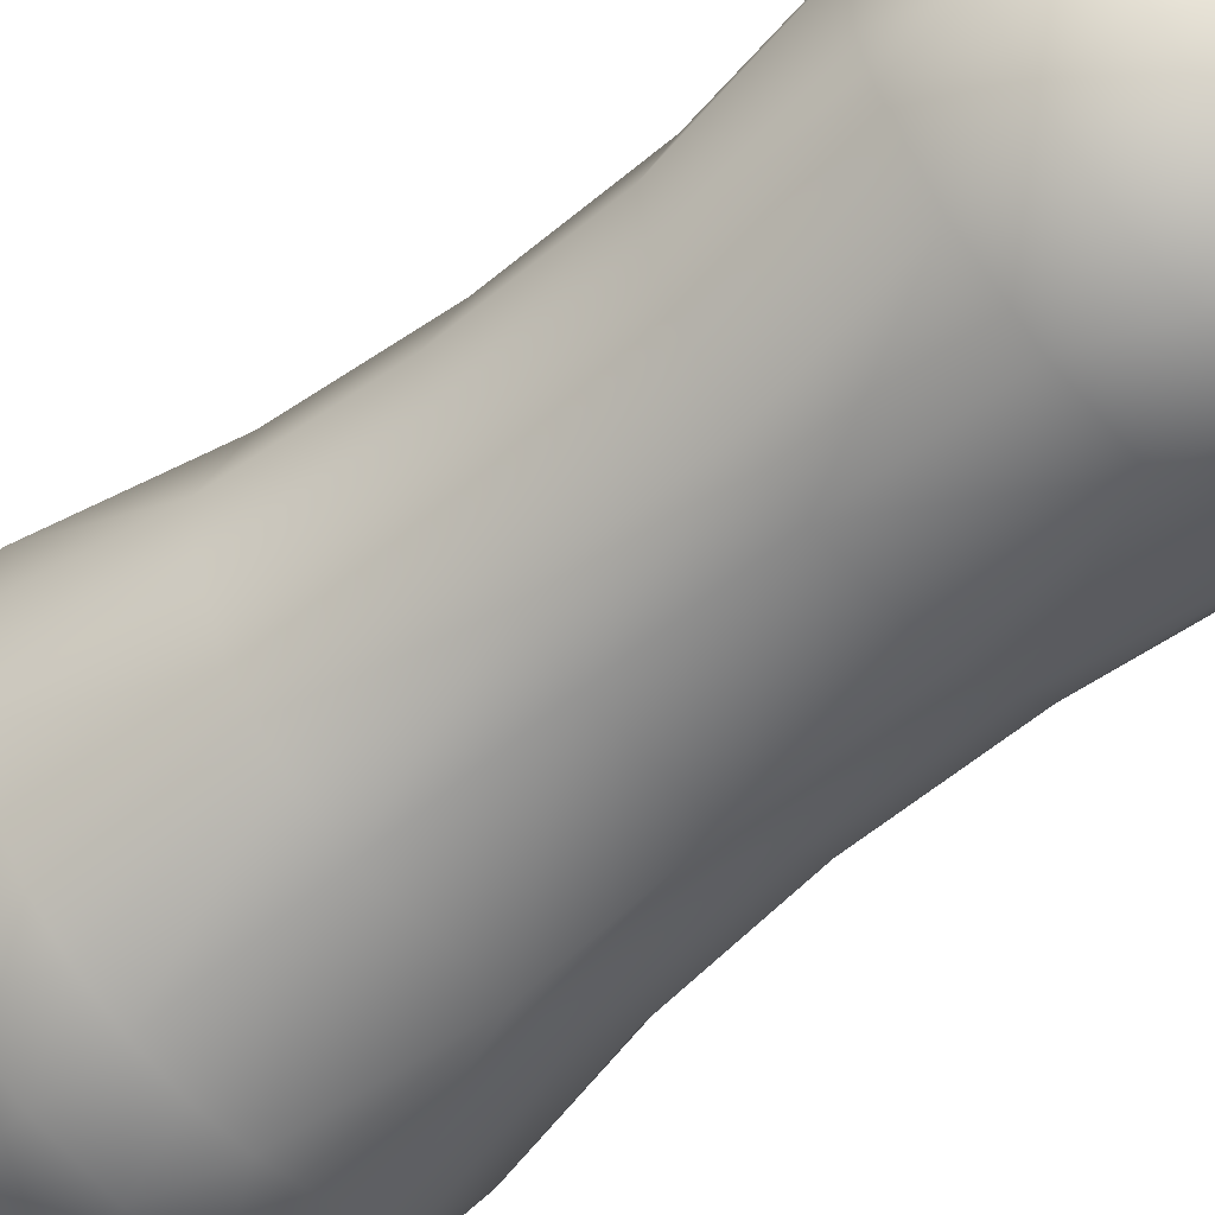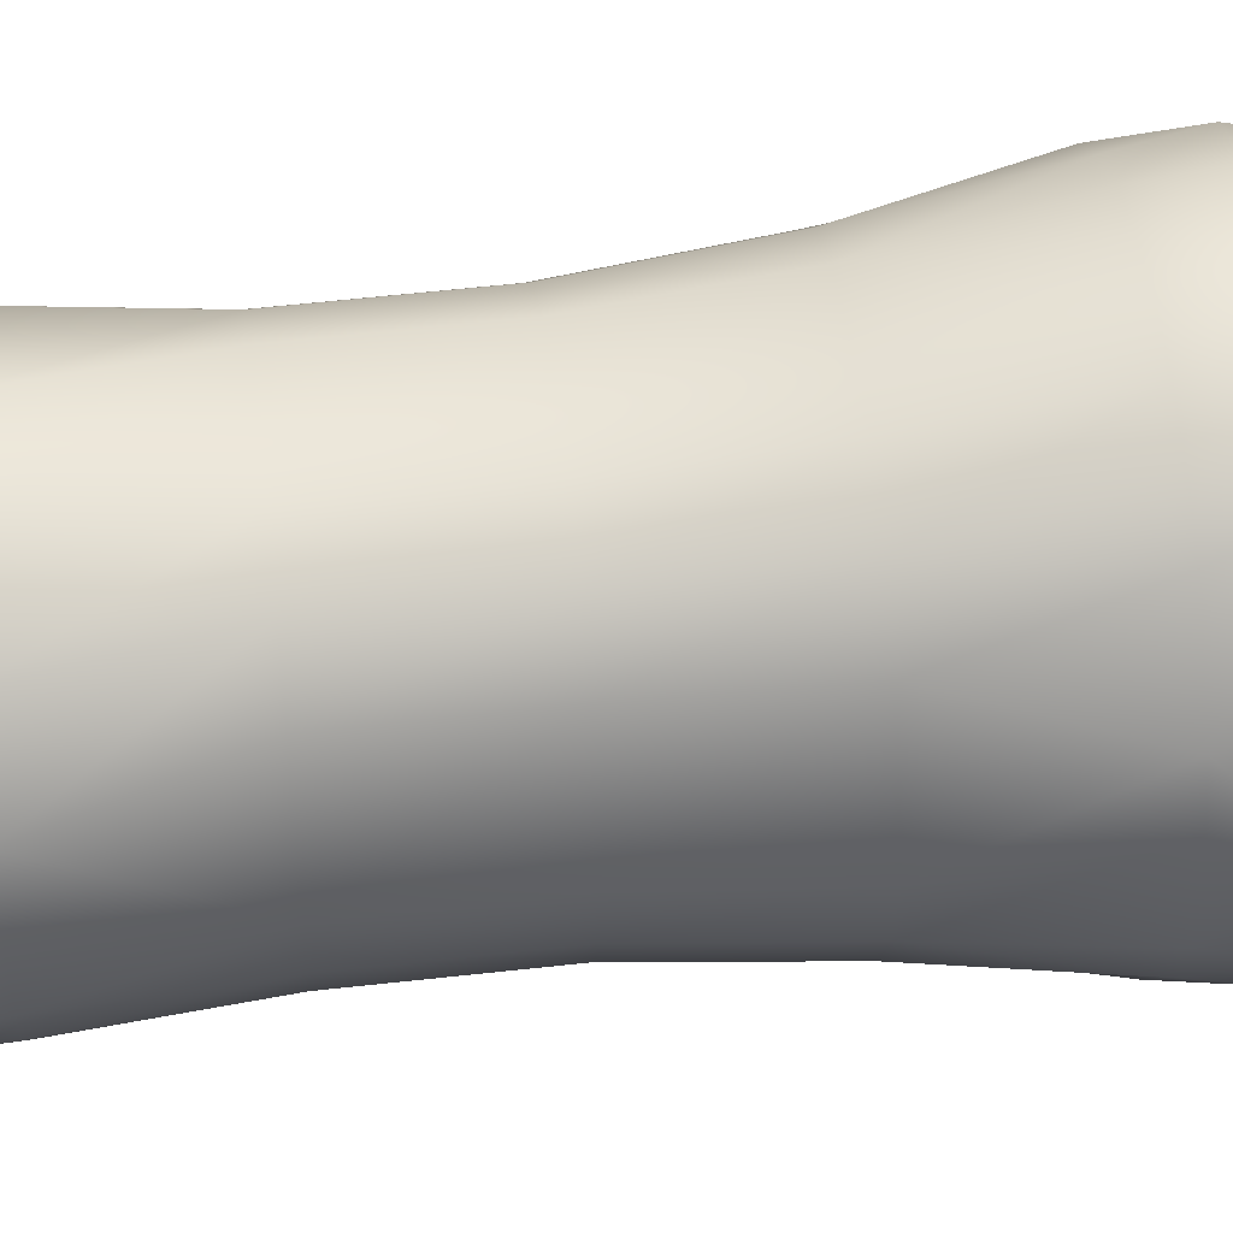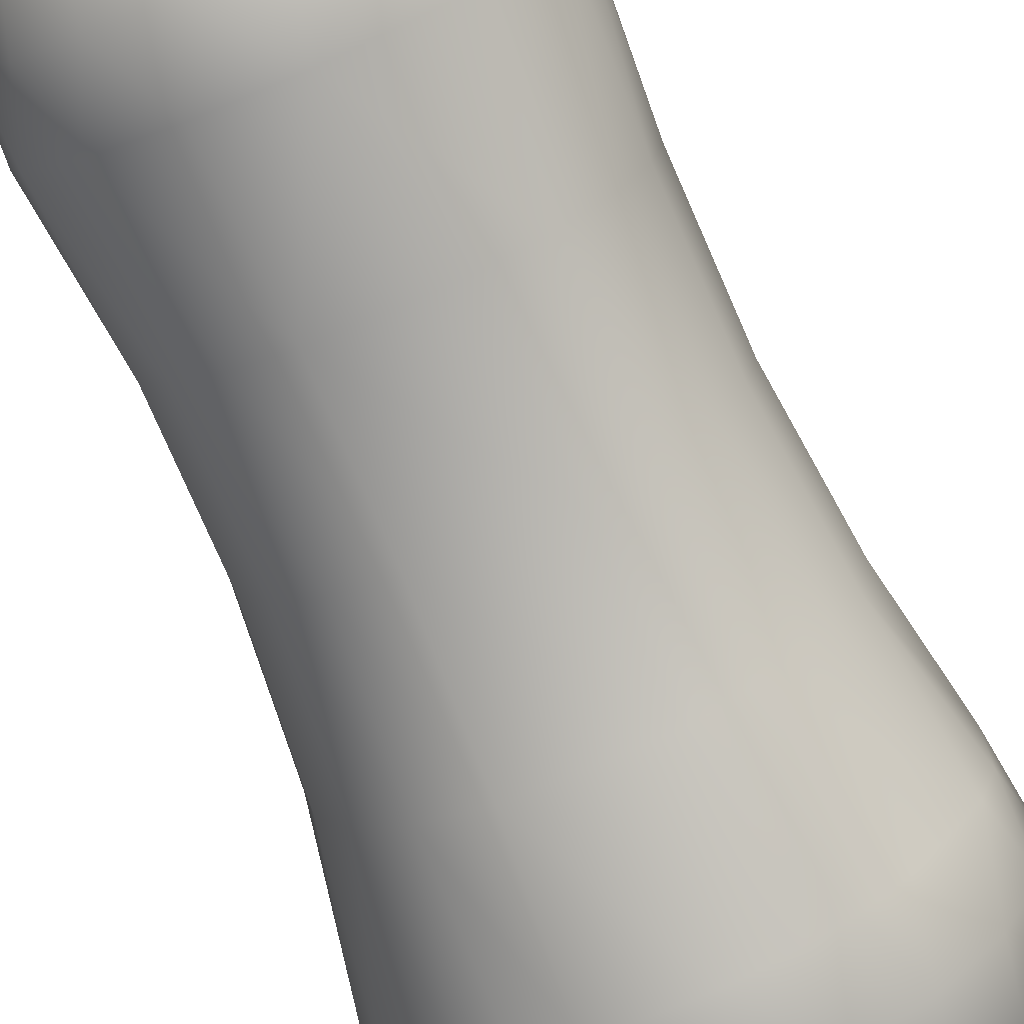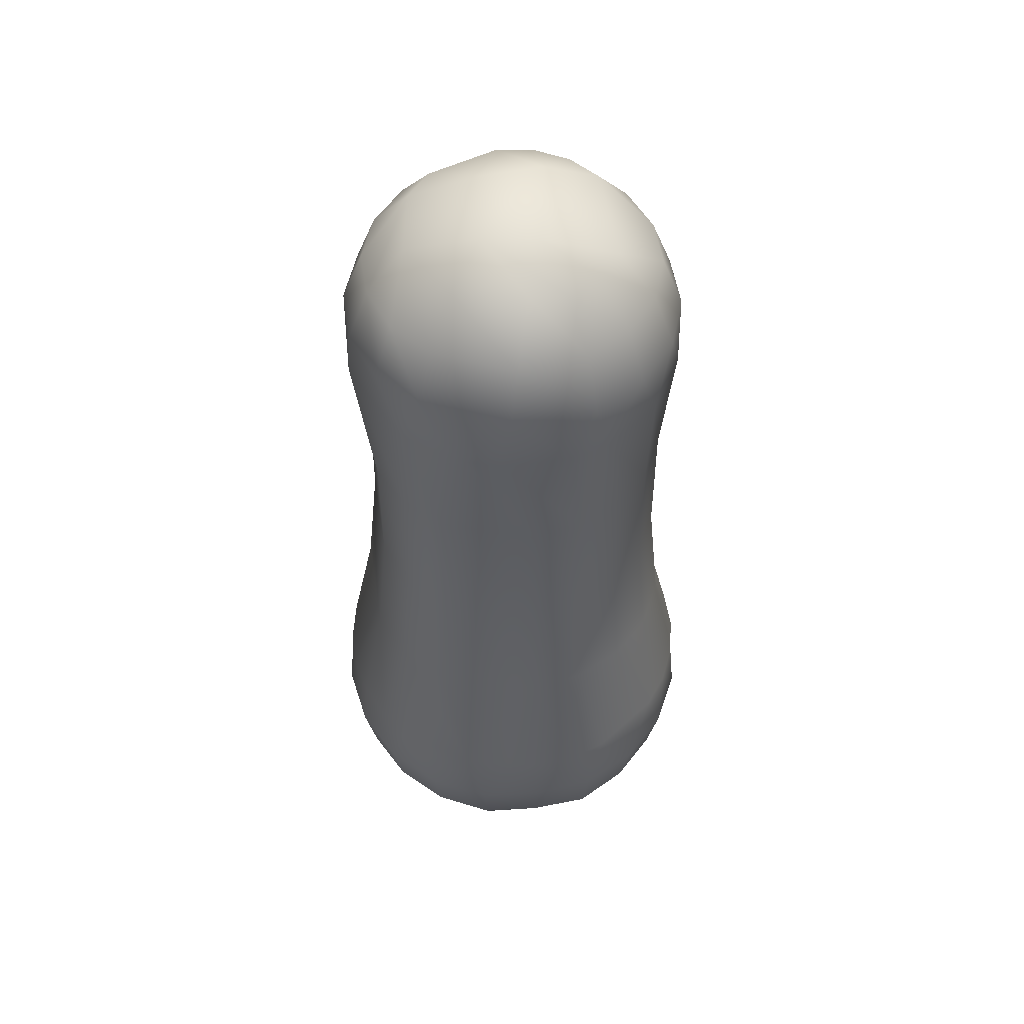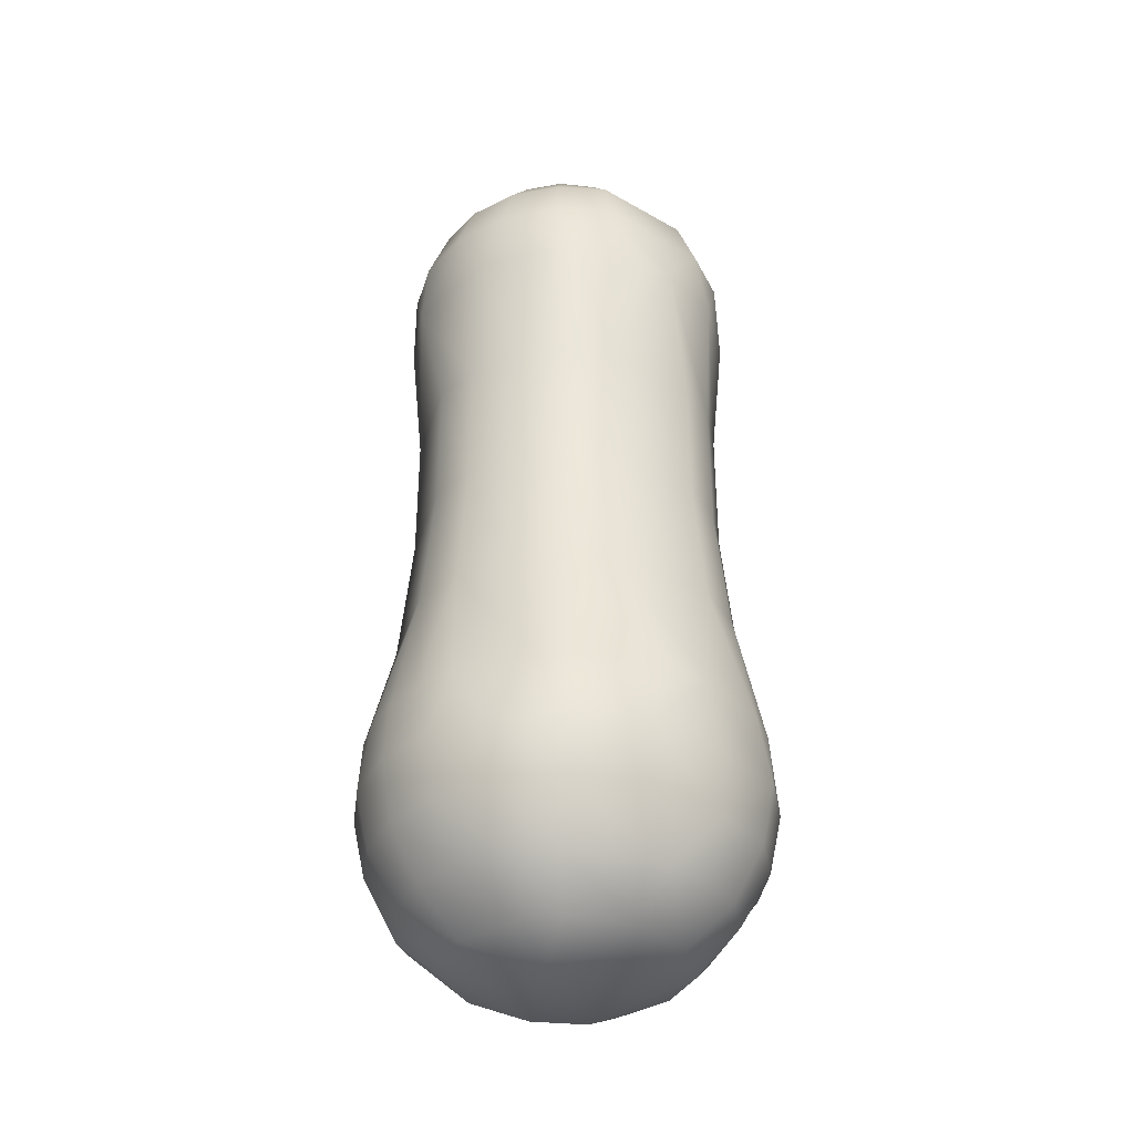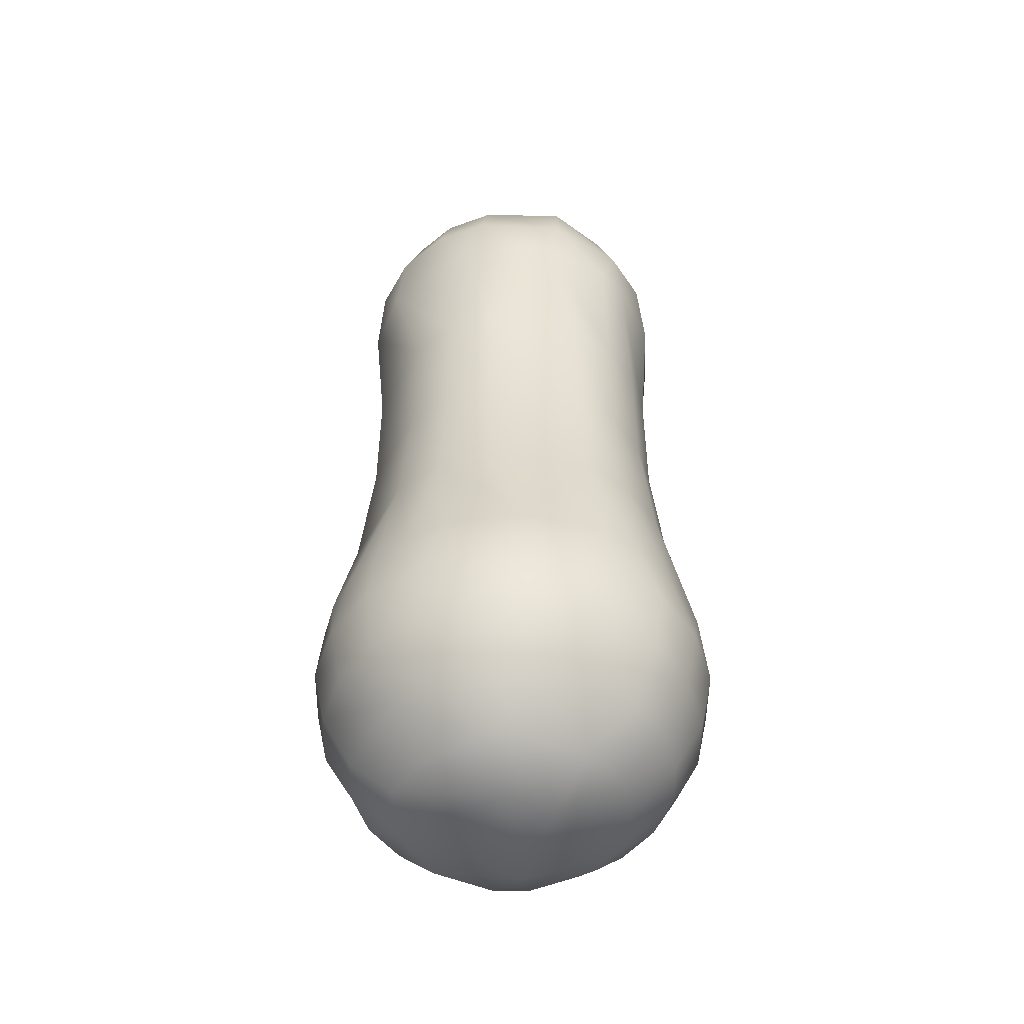
<metadata>
{"format":"obj","ext":"obj","renderer":"f3d","projection":"perspective","resolution":1024,"background":"white","views":[{"elev":-56.5,"azim":-48.5,"up":"+Y"},{"elev":49.2,"azim":82.6,"up":"+Y"},{"elev":-75.5,"azim":23.4,"up":"+Y"},{"elev":51.8,"azim":-98.6,"up":"+Z"},{"elev":-35.1,"azim":73.6,"up":"+Z"},{"elev":-49.1,"azim":-117.8,"up":"+Z"}]}
</metadata>
<code>
v 6.563 -2.383 47.24
v 5.353 -4.479 47.24
v 8.872 -3.223 44.4
v 6.609 0.00113 47.54
v 2.847 -2.377 49.09
v 2.542 1.398 49.17
v 10.15 -3.688 40.9
v 10.66 2.264 37.15
v 10.66 -0.00554 41.14
v 12.34 2.622 3.915
v 11.53 5.128 3.915
v 11.02 0.00113 12.13
v 9.958 4.429 37.15
v 10.15 0.00113 28.84
v 8.876 6.44 12.12
v 10.19 0.00113 20.46
v 8.195 5.946 20.46
v 8.178 5.933 28.84
v 8.447 9.368 3.915
v 6.452 8.864 12.12
v 5.958 8.183 20.46
v 5.945 8.166 28.84
v 7.297 8.091 37.15
v 6.315 10.92 3.915
v 3.398 10.42 12.12
v 3.908 11.99 3.915
v 3.138 9.62 20.46
v 3.132 9.599 28.84
v 3.377 10.35 37.15
v 1.331 12.54 3.915
v -3.372 10.42 12.12
v -3.112 9.62 20.46
v -3.106 9.599 28.84
v -1.304 12.54 3.915
v -1.125 10.83 37.15
v -3.882 11.99 3.915
v -6.289 10.92 3.915
v -6.426 8.864 12.12
v -5.932 8.183 20.46
v -5.919 8.166 28.84
v -7.271 8.091 37.15
v -8.421 9.368 3.915
v -11.5 5.128 3.915
v -8.849 6.44 12.12
v -8.169 5.946 20.46
v -8.152 5.933 28.84
v -9.932 4.429 37.15
v -10.99 0.00113 12.13
v -10.17 0.00113 20.46
v -10.13 0.00113 28.84
v -12.59 0.00113 3.915
v -10.64 2.264 37.15
v 3.498 -6.035 47.24
v 7.235 -6.059 44.4
v 9.68 -0.00886 44.26
v 12.92 1.095 -0.1438
v 9.763 3.169 -7.262
v 8.306 6.027 -7.262
v 4.715 5.683 -9.958
v 6.039 8.294 -7.262
v 4.727 -8.164 44.4
v 8.275 -6.931 40.9
v 7.167 9.848 -3.835
v 7.642 10.5 0.00908
v 3.181 9.751 -7.262
v 3.774 11.58 -3.835
v 4.024 12.35 0.00914
v -2.272 7.034 -9.959
v -3.113 2.272 -11.68
v -3.155 9.751 -7.262
v 0.01312 12.17 -3.835
v 0.01312 12.98 0.00914
v -3.748 11.58 -3.835
v -3.998 12.35 0.00915
v -5.642 4.786 -9.957
v -6.012 8.294 -7.262
v -7.141 9.848 -3.835
v -7.616 10.5 0.00908
v -8.28 6.027 -7.262
v -9.833 7.155 -3.835
v -10.49 7.63 0.00908
v -6.829 2.314 -9.958
v -9.736 3.169 -7.262
v -11.56 3.762 -3.835
v -12.33 4.012 0.00908
v -12.09 0.03693 -3.513
v -12.76 -0.0682 -0.00748
v 8.275 6.934 40.9
v 7.235 6.061 44.4
v 5.353 4.481 47.24
v 5.406 9.341 40.9
v 4.727 8.166 44.4
v 3.498 6.037 47.24
v 1.886 10.62 40.9
v 1.65 9.286 44.4
v -1.86 10.62 40.9
v -1.624 9.286 44.4
v -1.197 6.865 47.24
v -2.821 2.379 49.09
v -5.38 9.341 40.9
v -4.701 8.166 44.4
v -8.249 6.934 40.9
v -7.209 6.061 44.4
v -5.326 4.481 47.24
v -10.61 1.655 40.89
v -9.637 1.119 44.53
v -6.583 0.00113 47.54
v 9.958 -4.427 37.15
v 10.66 -2.262 37.15
v -12.32 -2.619 3.915
v -10.41 -3.384 12.12
v -9.606 -3.124 20.46
v -9.585 -3.117 28.84
v -10.64 -2.262 37.15
v -11.5 -5.126 3.915
v -9.932 -4.427 37.15
v -8.849 -6.438 12.12
v -8.169 -5.944 20.46
v -8.152 -5.931 28.84
v -8.421 -9.366 3.915
v -6.426 -8.861 12.12
v -5.932 -8.181 20.46
v -5.919 -8.163 28.84
v -7.271 -8.089 37.15
v -6.289 -10.91 3.915
v -3.372 -10.42 12.12
v -3.882 -11.99 3.915
v -3.112 -9.618 20.46
v -3.106 -9.597 28.84
v -3.351 -10.35 37.15
v -1.304 -12.53 3.915
v 1.331 -12.53 3.915
v 1.151 -10.83 37.15
v 3.398 -10.42 12.12
v 3.908 -11.99 3.915
v 3.138 -9.618 20.46
v 3.132 -9.597 28.84
v 6.315 -10.91 3.915
v 6.452 -8.861 12.12
v 5.958 -8.181 20.46
v 5.945 -8.163 28.84
v 7.297 -8.089 37.15
v 8.447 -9.366 3.915
v 11.53 -5.126 3.915
v 8.876 -6.438 12.12
v 8.195 -5.944 20.46
v 8.178 -5.931 28.84
v 10.43 -3.384 12.12
v 9.632 -3.124 20.46
v 9.611 -3.117 28.84
v 12.34 -2.619 3.915
v -3.662 -1.193 -11.68
v -6.966 -1.3 -9.957
v -9.736 -3.167 -7.262
v -11.64 -3.811 -3.896
v -12.33 -4.01 0.00908
v -5.97 -4.346 -9.959
v -8.28 -6.024 -7.262
v -9.833 -7.153 -3.835
v -10.49 -7.628 0.00908
v -6.012 -8.292 -7.262
v -7.141 -9.845 -3.835
v -7.616 -10.5 0.00908
v 0.01312 -7.394 -9.959
v 0.01312 -10.25 -7.262
v -3.748 -11.57 -3.835
v -3.998 -12.34 0.00915
v 0.01312 -12.17 -3.835
v 0.01312 -12.98 0.00915
v 3.139 -2.27 -11.68
v 2.298 -7.032 -9.959
v 3.181 -9.748 -7.262
v 3.774 -11.57 -3.835
v 4.024 -12.34 0.00915
v 5.996 -4.346 -9.959
v 6.039 -8.292 -7.262
v 7.167 -9.845 -3.835
v 7.642 -10.5 0.00908
v 8.306 -6.024 -7.262
v 9.86 -7.153 -3.835
v 10.51 -7.628 0.00907
v 7.046 -2.284 -9.959
v 9.763 -3.167 -7.262
v 11.59 -3.76 -3.835
v 12.36 -4.01 0.00907
v -10.12 -3.688 40.9
v -8.846 -3.223 44.4
v -6.537 -2.383 47.24
v -3.463 -1.264 49.09
v -8.249 -6.931 40.9
v -7.209 -6.059 44.4
v -5.326 -4.479 47.24
v -5.38 -9.339 40.9
v -4.701 -8.164 44.4
v -3.472 -6.035 47.24
v -1.86 -10.62 40.9
v -1.624 -9.283 44.4
v 1.886 -10.62 40.9
v 1.65 -9.283 44.4
v 5.406 -9.339 40.9
v -3.199 -6.568 -9.784
v -3.783 -9.398 -7.685
v 9.976 6.396 -3.988
v 10.95 6.098 -0.2875
v 11.57 1.44 -3.962
v 1.442 7.54 -9.955
v 7.23 1.885 -9.953
f 1 2 3
f 1 4 5
f 6 5 4
f 10 11 12
f 13 8 14
f 12 15 16
f 15 12 11
f 16 17 14
f 17 16 15
f 14 18 13
f 18 14 17
f 11 19 15
f 20 15 19
f 15 20 17
f 21 17 20
f 17 21 18
f 22 18 21
f 22 23 13
f 18 22 13
f 19 24 20
f 20 25 21
f 20 24 26
f 25 20 26
f 21 27 22
f 27 21 25
f 22 28 23
f 28 22 27
f 29 23 28
f 26 30 25
f 31 25 30
f 25 31 27
f 27 32 28
f 32 27 31
f 28 33 29
f 33 28 32
f 30 34 31
f 35 29 33
f 31 34 36
f 36 37 31
f 31 38 32
f 38 31 37
f 39 32 38
f 32 39 33
f 40 33 39
f 40 41 35
f 33 40 35
f 37 42 38
f 38 42 43
f 44 38 43
f 38 44 39
f 45 39 44
f 39 45 40
f 40 46 41
f 46 40 45
f 47 41 46
f 48 44 43
f 44 48 45
f 49 45 48
f 45 49 46
f 46 50 47
f 50 46 49
f 43 51 48
f 52 47 50
f 2 53 54
f 2 1 5
f 4 1 55
f 7 9 3
f 11 10 56
f 58 57 59
f 60 58 59
f 54 61 62
f 64 19 11
f 24 19 64
f 60 65 63
f 65 60 59
f 66 63 65
f 63 66 64
f 67 64 66
f 64 67 24
f 26 24 67
f 65 70 66
f 70 65 68
f 66 71 67
f 71 66 70
f 72 30 26
f 67 72 26
f 72 67 71
f 34 30 72
f 73 71 70
f 71 73 72
f 72 74 34
f 74 72 73
f 36 34 74
f 75 68 69
f 68 75 70
f 76 70 75
f 70 76 73
f 73 77 74
f 77 73 76
f 78 74 77
f 78 37 36
f 74 78 36
f 42 37 78
f 76 79 77
f 79 76 75
f 80 77 79
f 77 80 78
f 81 78 80
f 78 81 42
f 43 42 81
f 75 82 79
f 82 75 69
f 83 79 82
f 79 83 80
f 84 80 83
f 80 84 81
f 81 85 43
f 85 81 84
f 51 43 85
f 86 84 83
f 84 86 85
f 85 87 51
f 87 85 86
f 3 9 55
f 8 13 9
f 88 9 13
f 9 88 55
f 55 89 4
f 89 55 88
f 4 90 6
f 90 4 89
f 13 23 88
f 88 91 89
f 91 88 23
f 89 92 90
f 92 89 91
f 90 93 6
f 93 90 92
f 23 29 91
f 94 91 29
f 91 94 92
f 92 95 93
f 95 92 94
f 94 96 95
f 94 29 35
f 96 94 35
f 95 97 93
f 97 95 96
f 98 93 97
f 93 98 6
f 99 6 98
f 96 100 97
f 96 35 41
f 100 96 41
f 97 101 98
f 101 97 100
f 100 102 101
f 102 100 41
f 101 103 98
f 103 101 102
f 104 98 103
f 98 104 99
f 41 47 102
f 105 102 47
f 102 105 103
f 103 106 104
f 106 103 105
f 107 104 106
f 104 107 99
f 47 52 105
f 55 1 3
f 108 109 7
f 51 110 48
f 54 3 2
f 48 111 49
f 111 48 110
f 112 49 111
f 112 50 49
f 113 50 112
f 113 114 52
f 113 52 50
f 62 7 54
f 110 115 111
f 116 114 113
f 111 117 112
f 117 111 115
f 112 118 113
f 118 112 117
f 113 119 116
f 119 113 118
f 115 120 117
f 121 117 120
f 117 121 118
f 118 122 119
f 122 118 121
f 123 119 122
f 123 124 116
f 119 123 116
f 120 125 121
f 121 126 122
f 121 125 127
f 126 121 127
f 128 122 126
f 122 128 123
f 123 129 124
f 129 123 128
f 130 124 129
f 127 131 126
f 131 132 126
f 133 130 129
f 126 134 128
f 128 136 129
f 136 128 134
f 129 137 133
f 137 129 136
f 135 138 134
f 139 134 138
f 134 139 136
f 136 140 137
f 140 136 139
f 141 137 140
f 141 142 133
f 137 141 133
f 138 143 139
f 139 143 144
f 145 139 144
f 139 145 140
f 140 146 141
f 146 140 145
f 141 147 142
f 147 141 146
f 108 142 147
f 145 148 146
f 148 145 144
f 146 149 147
f 149 146 148
f 147 150 108
f 150 147 149
f 144 151 148
f 109 108 150
f 148 151 10
f 148 10 12
f 7 62 108
f 148 12 149
f 149 16 150
f 149 12 16
f 150 14 109
f 3 54 7
f 14 150 16
f 8 109 14
f 69 152 82
f 153 82 152
f 82 153 83
f 154 86 83
f 154 83 153
f 155 86 154
f 155 87 86
f 156 110 51
f 156 51 87
f 156 87 155
f 115 110 156
f 157 153 152
f 153 157 154
f 154 158 155
f 158 154 157
f 155 159 156
f 159 155 158
f 160 156 159
f 156 160 115
f 158 161 159
f 161 158 157
f 159 162 160
f 162 159 161
f 163 160 162
f 125 120 163
f 162 166 163
f 163 167 125
f 167 163 166
f 127 125 167
f 166 168 167
f 168 166 165
f 169 167 168
f 169 131 127
f 167 169 127
f 132 131 169
f 152 170 164
f 170 152 69
f 171 164 170
f 164 171 165
f 165 172 168
f 172 165 171
f 168 173 169
f 173 168 172
f 174 169 173
f 169 174 132
f 135 132 174
f 175 171 170
f 171 175 172
f 172 176 173
f 176 172 175
f 173 177 174
f 177 173 176
f 178 174 177
f 178 138 135
f 174 178 135
f 143 138 178
f 179 176 175
f 176 179 177
f 180 177 179
f 177 180 178
f 181 178 180
f 178 181 143
f 144 143 181
f 182 175 170
f 175 182 179
f 179 183 180
f 183 179 182
f 184 180 183
f 180 184 181
f 181 185 144
f 185 181 184
f 151 144 185
f 170 69 59
f 183 57 184
f 184 56 185
f 185 56 151
f 10 151 56
f 52 114 105
f 186 106 105
f 186 105 114
f 53 2 5
f 106 187 107
f 187 106 186
f 188 107 187
f 142 108 62
f 189 99 188
f 114 116 186
f 190 186 116
f 186 190 187
f 187 191 188
f 191 187 190
f 192 188 191
f 188 192 189
f 116 124 190
f 193 190 124
f 190 193 191
f 194 191 193
f 191 194 192
f 192 195 189
f 195 192 194
f 124 130 193
f 193 196 194
f 196 193 130
f 194 197 195
f 197 194 196
f 196 130 133
f 198 196 133
f 196 198 197
f 199 197 198
f 197 199 195
f 53 195 199
f 195 53 189
f 5 189 53
f 189 5 99
f 198 200 199
f 61 199 200
f 199 61 53
f 62 200 142
f 200 62 61
f 61 54 53
f 8 9 109
f 7 109 9
f 133 200 198
f 133 142 200
f 120 160 163
f 115 160 120
f 157 201 161
f 164 201 152
f 201 157 152
f 165 166 202
f 164 165 202
f 162 202 166
f 161 202 162
f 164 202 201
f 161 201 202
f 63 203 60
f 56 204 11
f 204 64 11
f 64 204 203
f 64 203 63
f 57 205 184
f 205 56 184
f 57 203 205
f 57 58 203
f 58 60 203
f 56 203 204
f 56 205 203
f 59 206 65
f 206 68 65
f 68 206 69
f 206 59 69
f 59 207 170
f 207 182 170
f 182 207 183
f 183 207 57
f 207 59 57
f 132 135 134
f 126 132 134
f 5 6 99
f 99 107 188

</code>
